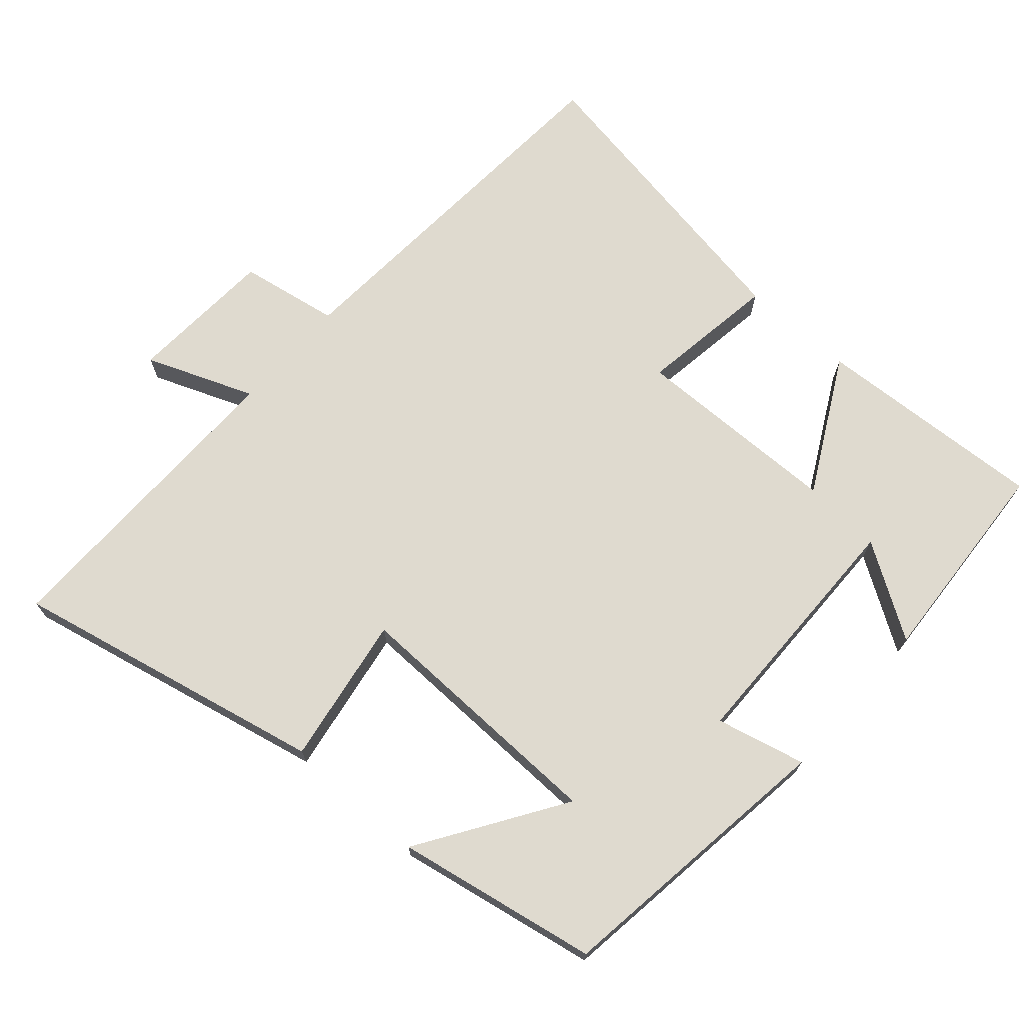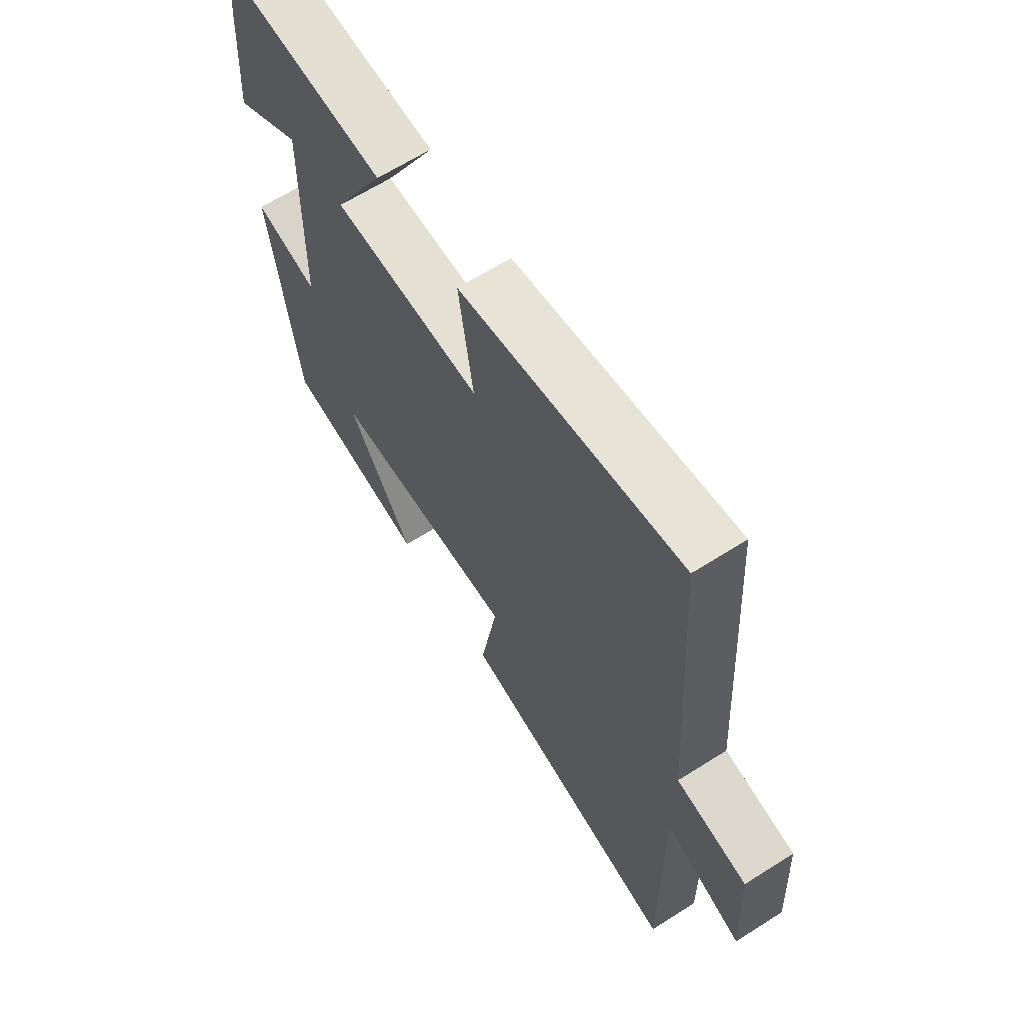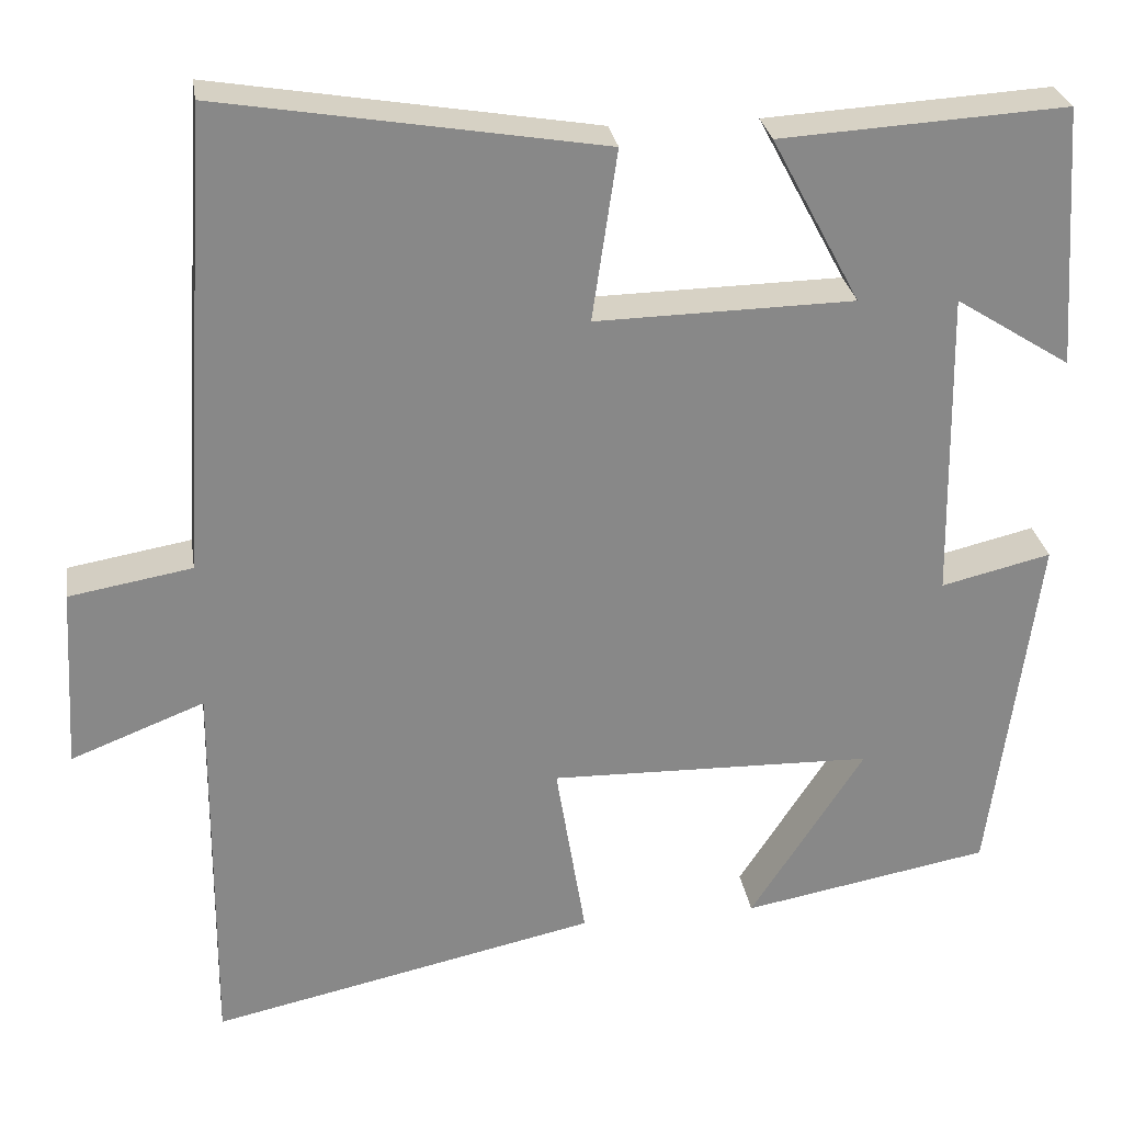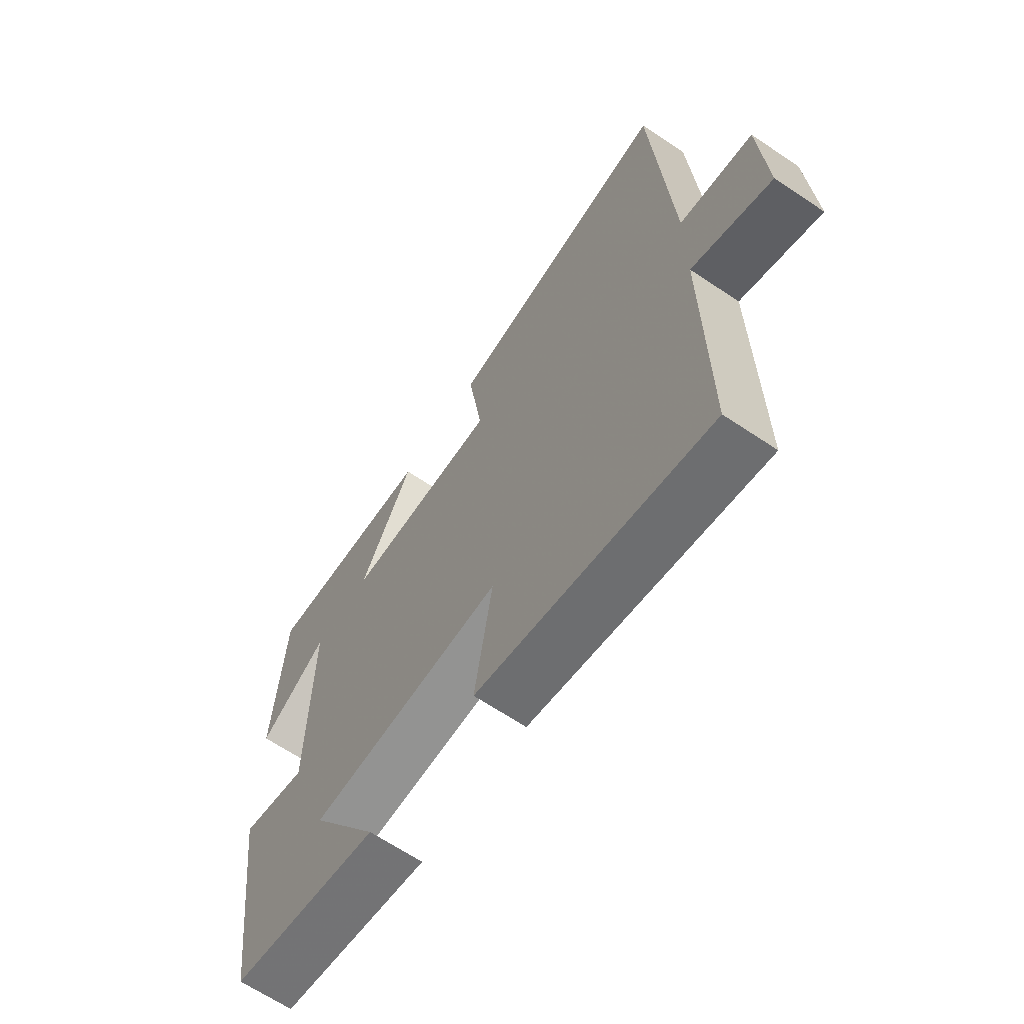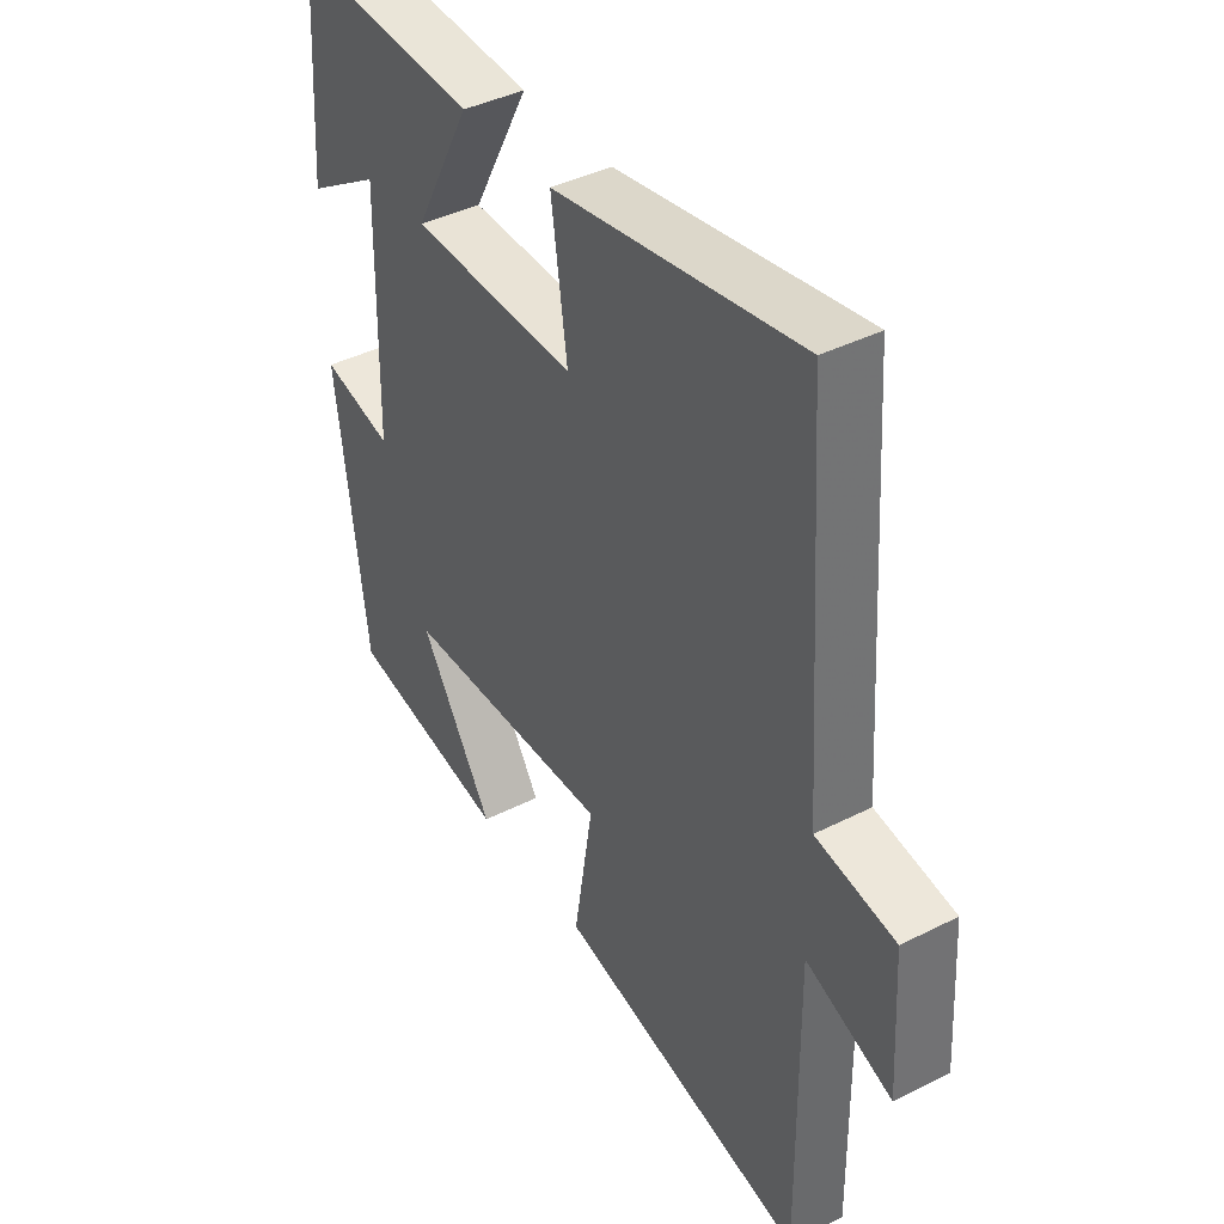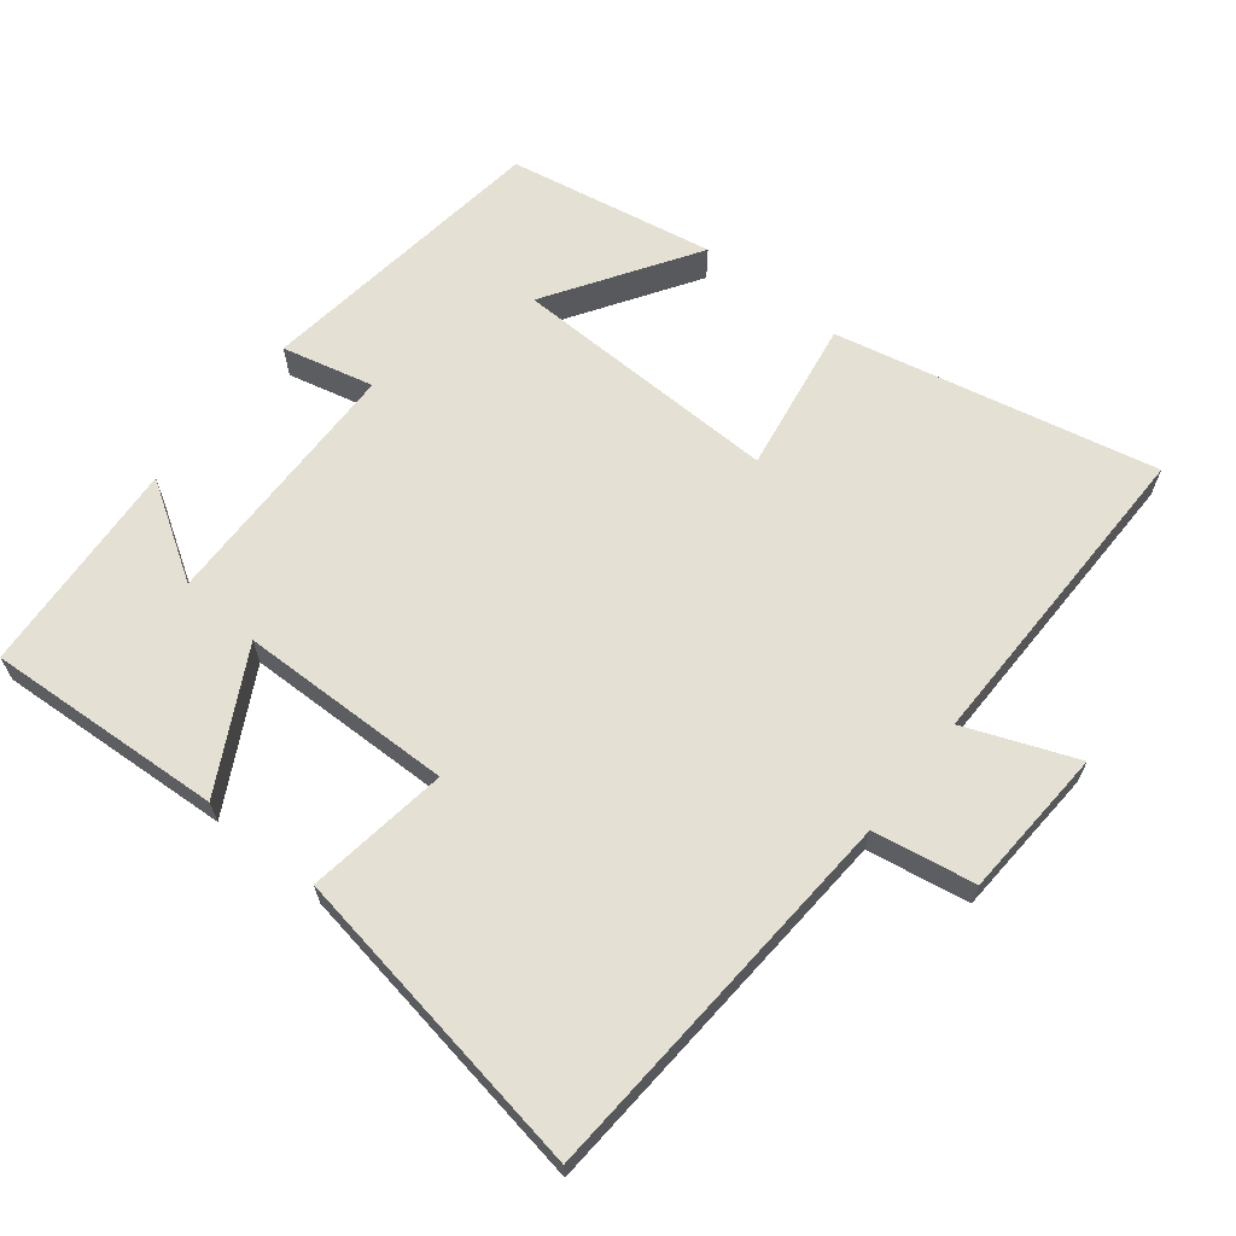
<metadata>
{"format":"obj","ext":"obj","renderer":"f3d","projection":"perspective","resolution":1024,"background":"white","views":[{"elev":70.8,"azim":-138.5,"up":"+Y"},{"elev":64.7,"azim":57.4,"up":"+Z"},{"elev":27.7,"azim":171.3,"up":"+Z"},{"elev":-65.6,"azim":56.0,"up":"+Z"},{"elev":40.7,"azim":58.2,"up":"+Z"},{"elev":65.5,"azim":38.5,"up":"+Y"}]}
</metadata>
<code>
v 0.465 0.07 0.574
v 0.5 0.07 0.031
v 0.643 0.07 0.006
v 0.655 0.07 -0.206
v 0.5 0.07 -0.145
v 0.504 0.07 -0.599
v 0.054 0.07 -0.5
v 0.089 0.07 -0.286
v -0.289 0.07 -0.294
v -0.156 0.07 -0.5
v -0.445 0.07 -0.446
v -0.5 0.07 -0.031
v -0.372 0.07 -0.062
v -0.366 0.07 0.3
v -0.5 0.07 0.215
v -0.48 0.07 0.52
v -0.147 0.07 0.5
v -0.25 0.07 0.307
v 0.05 0.07 0.301
v 0.021 0.07 0.5
v 0.465 0 0.574
v 0.5 0 0.031
v 0.643 0 0.006
v 0.655 0 -0.206
v 0.5 0 -0.145
v 0.504 0 -0.599
v 0.054 0 -0.5
v 0.089 0 -0.286
v -0.289 0 -0.294
v -0.156 0 -0.5
v -0.445 0 -0.446
v -0.5 0 -0.031
v -0.372 0 -0.062
v -0.366 0 0.3
v -0.5 0 0.215
v -0.48 0 0.52
v -0.147 0 0.5
v -0.25 0 0.307
v 0.05 0 0.301
v 0.021 0 0.5
f 19 20 1 2
f 18 19 2
f 16 17 18
f 14 15 16
f 14 16 18
f 13 14 18 2
f 9 10 11 12
f 8 9 12 13
f 5 6 7 8
f 13 2 3
f 8 13 3
f 5 8 3
f 3 4 5
f 22 21 40 39
f 22 39 38
f 38 37 36
f 36 35 34
f 38 36 34
f 22 38 34 33
f 32 31 30 29
f 33 32 29 28
f 28 27 26 25
f 23 22 33
f 23 33 28
f 23 28 25
f 25 24 23
f 1 21 22 2
f 2 22 23 3
f 3 23 24 4
f 4 24 25 5
f 5 25 26 6
f 6 26 27 7
f 7 27 28 8
f 8 28 29 9
f 9 29 30 10
f 10 30 31 11
f 11 31 32 12
f 12 32 33 13
f 13 33 34 14
f 14 34 35 15
f 15 35 36 16
f 16 36 37 17
f 17 37 38 18
f 18 38 39 19
f 19 39 40 20
f 20 40 21 1

</code>
